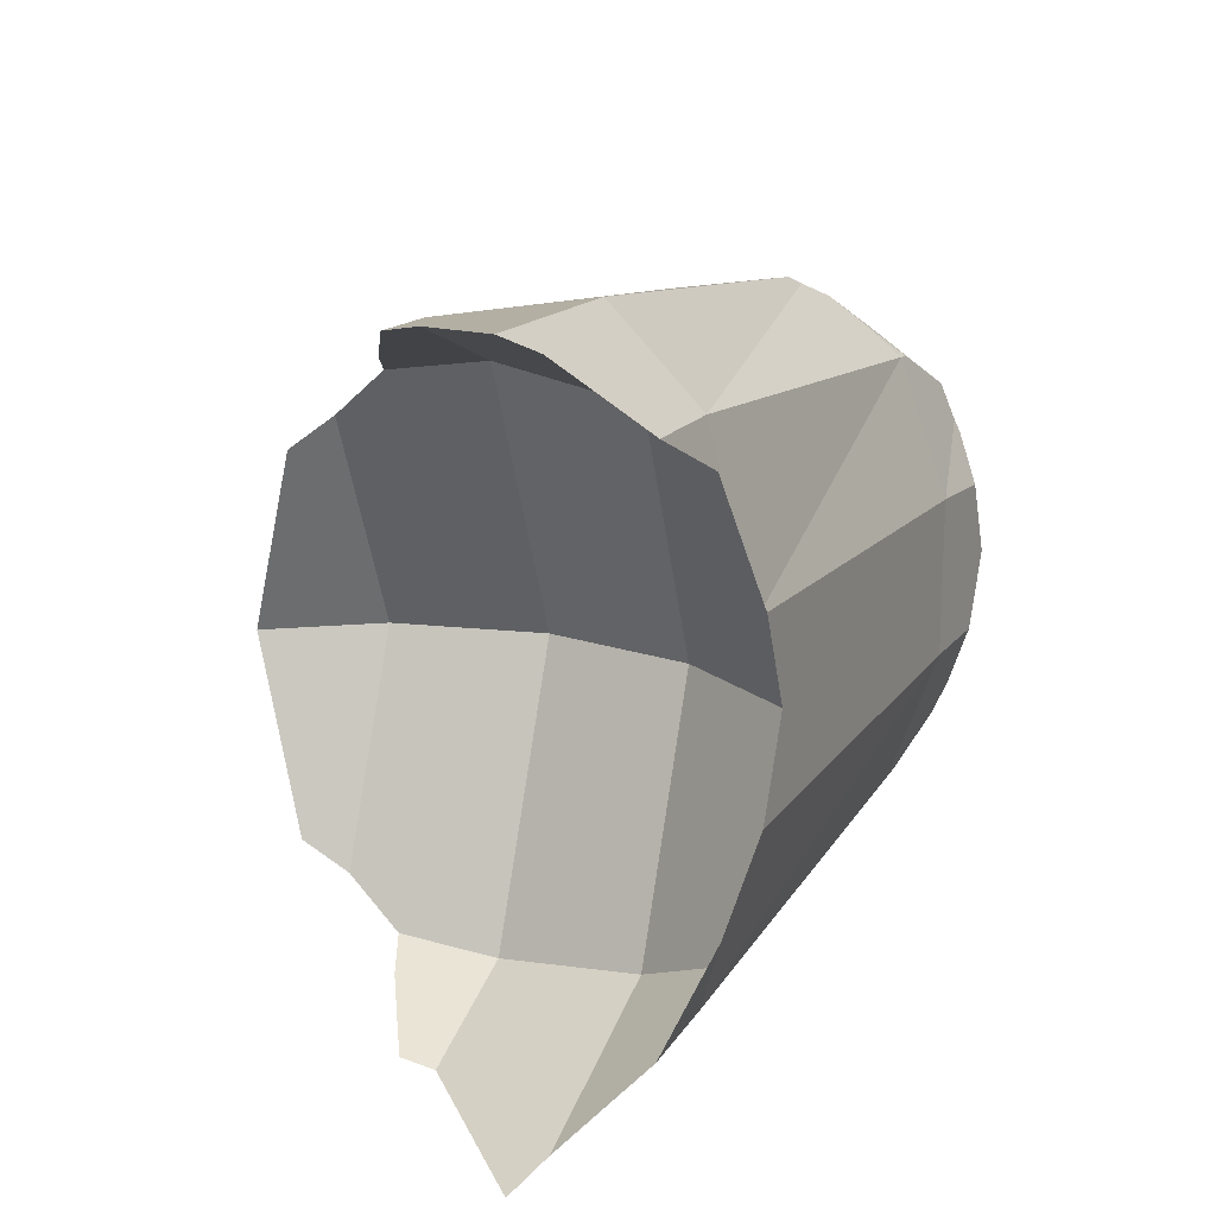
<metadata>
{"format":"obj","ext":"obj","renderer":"f3d","projection":"perspective","resolution":1024,"background":"white","views":[{"elev":17.3,"azim":113.6,"up":"+Y"}]}
</metadata>
<code>
v 0.02571 0 0.003388
v 0.02908 0 0.02034
v 0.03922 -0.02449 0.02034
v 0.04106 -0.02894 -0.01356
v 0.02571 0 0.003388
v 0.03868 -0.03132 0.003388
v 0.03868 0.03132 0.003388
v 0.0402 0.0298 0.01418
v 0.03923 0.02451 0.02034
v 0.02908 0 -0.01356
v 0.03868 0.03132 0.003388
v 0.02571 0 0.003388
v 0.03923 0.02451 0.02034
v 0.04081 0.02087 0.02496
v 0.04055 0.01951 0.02542
v 0.06298 0.03802 -0.01356
v 0.06771 0.04043 -0.0113
v 0.05307 0.03728 0.003388
v 0.03868 0.03132 0.003388
v 0.05312 0.0371 0.004384
v 0.04481 0.0321 0.01224
v -0.01011 0 0.02636
v 0.04081 0.02087 0.02496
v -0.01011 0.01745 0.02012
v -0.01011 0 0.02636
v 0.03677 0 0.03185
v 0.04055 0.01951 0.02542
v -0.01011 0.01745 0.02012
v 0.04481 0.03632 0.007191
v -0.01011 0.02998 0.004898
v -0.01011 0.01745 0.02012
v 0.0402 0.0298 0.01418
v 0.04481 0.03632 0.007191
v -0.01011 0.02998 0.004898
v -0.003998 0.03351 -0.01152
v -0.01011 0.03193 -0.006735
v -0.01011 0.02998 0.004898
v 0.04481 0.03632 0.007191
v 0.04481 0.03966 -0.01121
v -0.01011 0.02447 -0.02253
v 0.04227 0.01082 -0.02661
v -0.01011 0.009005 -0.02815
v -0.01011 0.02447 -0.02253
v 0.04481 0.02203 -0.02345
v 0.04239 0.0115 -0.02635
v -0.01011 0.009005 -0.02815
v 0.04227 -0.01082 -0.02661
v -0.01011 -0.009005 -0.02815
v -0.01011 0.009005 -0.02815
v 0.03788 0 -0.02674
v 0.04188 -0.009846 -0.02662
v -0.01011 -0.009005 -0.02815
v 0.04481 -0.02964 -0.02134
v -0.01011 -0.02447 -0.02253
v -0.01011 -0.009005 -0.02815
v 0.04481 -0.02203 -0.02345
v 0.04481 -0.02964 -0.02134
v -0.003998 -0.03351 -0.01152
v -0.009329 -0.03075 -0.01434
v -0.01011 -0.02865 -0.01699
v -0.01011 -0.02447 -0.02253
v 0.04481 -0.02964 -0.02134
v 0.04481 -0.03966 -0.01121
v -0.01011 -0.02998 0.004898
v 0.04081 -0.02087 0.02496
v -0.01011 -0.01745 0.02012
v -0.01011 -0.02998 0.004898
v 0.04019 -0.02981 0.01415
v 0.03922 -0.02449 0.02034
v -0.01011 -0.01745 0.02012
v 0.03677 0 0.03185
v -0.01011 0 0.02636
v -0.01011 -0.01745 0.02012
v 0.04081 -0.02087 0.02496
v 0.03723 -0.002409 0.03104
v 0.05307 0.03728 0.003388
v 0.06771 0.04043 -0.0113
v 0.04481 0.03966 -0.01121
v 0.04481 0.03632 0.007191
v 0.05326 0.03658 0.007312
v 0.05312 0.0371 0.004384
v 0.04481 0.03966 -0.01121
v 0.05623 0.02992 -0.02149
v 0.04481 0.02964 -0.02134
v 0.04481 0.03966 -0.01121
v 0.06298 0.03802 -0.01356
v 0.0621 0.03695 -0.01461
v 0.04481 0.02964 -0.02134
v 0.0454 0.0246 -0.02275
v 0.04481 0.02203 -0.02345
v 0.04481 0.02964 -0.02134
v 0.05623 0.02992 -0.02149
v 0.05129 0.02749 -0.02207
v 0.05843 -0.03257 -0.01889
v 0.06296 -0.03801 -0.01356
v 0.04481 -0.03966 -0.01121
v 0.04481 -0.02964 -0.02134
v 0.05623 -0.02992 -0.02149
v 0.05843 -0.03257 -0.01889
v 0.05308 -0.03729 0.003388
v 0.05326 -0.03658 0.007312
v 0.04481 -0.03632 0.007191
v 0.04481 -0.03966 -0.01121
v 0.06771 -0.04043 -0.0113
v 0.06176 -0.03915 -0.005305
v 0.04481 -0.03632 0.007191
v 0.05017 -0.03494 0.009134
v 0.04481 -0.0321 0.01224
v 0.04481 -0.03632 0.007191
v 0.05326 -0.03658 0.007312
v 0.05017 -0.03494 0.009134
v 0.04481 -0.02203 -0.02345
v 0.05623 -0.02992 -0.02149
v 0.04481 -0.02964 -0.02134
v 0.04227 -0.01082 -0.02661
v 0.04188 -0.009846 -0.02662
v 0.02908 0 -0.01356
v 0.04081 -0.02087 0.02496
v 0.04037 -0.02186 0.02369
v 0.02908 0 0.02034
v 0.04481 0.0321 0.01224
v 0.05326 0.03658 0.007312
v 0.04481 0.03632 0.007191
v 0.04106 -0.02894 -0.01356
v 0.05843 -0.03257 -0.01889
v 0.05623 -0.02992 -0.02149
v 0.05308 -0.03729 0.003388
v 0.06176 -0.03915 -0.005305
v 0.04106 -0.02894 -0.01356
v 0.04481 -0.0321 0.01224
v 0.05017 -0.03494 0.009134
v 0.03868 -0.03132 0.003388
v 0.05623 0.02992 -0.02149
v 0.0621 0.03695 -0.01461
v 0.04106 0.02894 -0.01356
v 0.04239 0.0115 -0.02635
v 0.04481 0.02203 -0.02345
v 0.04106 0.02894 -0.01356
v -0.02681 -0.01883 0.01434
v -0.03461 0 0.01434
v -0.03746 0 0
v -0.02447 -0.02447 -0.01434
v -0.03746 0 0
v -0.03461 0 -0.01434
v -0.02649 0.02649 0
v -0.0268 0.01886 0.01434
v -0.02559 0.02559 0.006362
v -0.03461 0 -0.01434
v -0.02649 0.02649 0
v -0.02447 0.02447 -0.01434
v -0.02544 0.01602 0.01812
v -0.0265 0.01826 0.01515
v -0.03461 0 0.01434
v -0.02046 0.01559 -0.02585
v -0.02063 0.01414 -0.02649
v -0.03461 0 -0.01434
v -0.006046 0.03251 -0.01229
v -0.00943 0.0307 -0.01434
v -0.01011 0.03193 -0.006735
v -0.02649 0.02649 0
v -0.01965 0.02846 0.004354
v -0.02021 0.02909 0
v -0.01965 -0.02846 0.004354
v -0.01798 -0.02968 -0.001658
v -0.01011 -0.02998 0.004898
v -0.01798 -0.02968 -0.001658
v -0.02039 -0.02902 0
v -0.02447 -0.02447 -0.01434
v -0.01999 -0.01641 -0.02604
v -0.0196 -0.0196 -0.02465
v -0.02447 -0.02447 -0.01434
v -0.01965 -0.02846 0.004354
v -0.01011 -0.02998 0.004898
v -0.01011 -0.01745 0.02012
v -0.02544 -0.01602 0.01812
v -0.02577 -0.02468 0.0074
v -0.01011 -0.01745 0.02012
v -0.0116 -0.02427 -0.02262
v -0.01999 -0.01641 -0.02604
v -0.01011 -0.02447 -0.02253
v -0.01011 -0.02865 -0.01699
v -0.0116 -0.02427 -0.02262
v -0.01011 -0.02447 -0.02253
v -0.02819 0.00179 0.02283
v -0.01011 0 0.02636
v -0.01011 0.01745 0.02012
v -0.02019 -0.01521 -0.02649
v -0.01939 -0.008558 -0.02886
v -0.01011 -0.009005 -0.02815
v -0.02615 -0.0124 0.0193
v -0.02855 0 0.02341
v -0.03461 0 0.01434
v -0.0116 -0.02427 -0.02262
v -0.01011 -0.02865 -0.01699
v -0.02447 -0.02447 -0.01434
v -0.01798 -0.02968 -0.001658
v -0.01011 -0.03193 -0.006735
v -0.01011 -0.02998 0.004898
v -0.0265 0.01826 0.01515
v -0.01011 0.01745 0.02012
v -0.01011 0.02998 0.004898
v -0.01171 0.02485 -0.02169
v -0.01011 0.02865 -0.01699
v -0.01011 0.02447 -0.02253
v -0.0116 0.02427 -0.02262
v -0.01171 0.02485 -0.02169
v -0.01011 0.02447 -0.02253
v -0.0265 0.01826 0.01515
v -0.01965 0.02846 0.004354
v -0.0268 0.01886 0.01434
v -0.01171 0.02485 -0.02169
v -0.01975 0.01975 -0.02433
v -0.02447 0.02447 -0.01434
v -0.02258 0 -0.0291
v -0.02019 -0.01521 -0.02649
v -0.02649 0 -0.02649
v -0.01011 -0.03193 -0.006735
v 0.04481 -0.03632 0.007191
v -0.01011 -0.02998 0.004898
v -0.02039 -0.02902 0
v -0.0256 -0.0256 0.006325
v -0.02649 -0.02649 0
v -0.01939 0.008558 -0.02886
v -0.02046 0.01559 -0.02585
v -0.01011 0.009005 -0.02815
v -0.01939 0.008558 -0.02886
v -0.02214 0.001168 -0.02907
v -0.02649 0 -0.02649
v -0.01939 -0.008558 -0.02886
v -0.02214 0.001168 -0.02907
v -0.01011 -0.009005 -0.02815
v -0.02615 -0.0124 0.0193
v -0.01011 -0.01745 0.02012
v -0.01011 0 0.02636
v -0.02544 0.01602 0.01812
v -0.02819 0.00179 0.02283
v -0.01011 0.01745 0.02012
v -0.02855 0 0.02341
v -0.02615 -0.0124 0.0193
v -0.01011 0 0.02636
v -0.006046 0.03251 -0.01229
v 0.04481 0.03966 -0.01121
v 0.04481 0.02964 -0.02134
v -0.01011 0.03193 -0.006735
v -0.01965 0.02846 0.004354
v -0.01011 0.02998 0.004898
v -0.006046 0.03251 -0.01229
v 0.04481 0.02964 -0.02134
v -0.01011 0.02447 -0.02253
v -0.005867 -0.03302 -0.01011
v 0.04481 -0.03966 -0.01121
v 0.04481 -0.03632 0.007191
v -0.02214 0.001168 -0.02907
v -0.01011 0.009005 -0.02815
v -0.01011 -0.009005 -0.02815
v -0.0116 0.02427 -0.02262
v -0.01011 0.02447 -0.02253
v -0.01011 0.009005 -0.02815
v 0.04019 -0.02981 0.01415
v 0.03868 -0.03132 0.003388
v 0.03922 -0.02449 0.02034
v 0.03868 -0.03132 0.003388
v 0.02571 0 0.003388
v 0.03922 -0.02449 0.02034
v 0.04106 -0.02894 -0.01356
v 0.02908 0 -0.01356
v 0.02571 0 0.003388
v 0.02908 0 0.02034
v 0.02571 0 0.003388
v 0.03923 0.02451 0.02034
v 0.02571 0 0.003388
v 0.03868 0.03132 0.003388
v 0.03923 0.02451 0.02034
v 0.02908 0 -0.01356
v 0.04106 0.02894 -0.01356
v 0.03868 0.03132 0.003388
v 0.03677 0 0.03185
v 0.02908 0 0.02034
v 0.04055 0.01951 0.02542
v 0.02908 0 0.02034
v 0.03923 0.02451 0.02034
v 0.04055 0.01951 0.02542
v 0.03868 0.03132 0.003388
v 0.04106 0.02894 -0.01356
v 0.05307 0.03728 0.003388
v 0.04106 0.02894 -0.01356
v 0.06298 0.03802 -0.01356
v 0.05307 0.03728 0.003388
v 0.0402 0.0298 0.01418
v 0.03868 0.03132 0.003388
v 0.04481 0.0321 0.01224
v 0.03868 0.03132 0.003388
v 0.05307 0.03728 0.003388
v 0.05312 0.0371 0.004384
v 0.05312 0.0371 0.004384
v 0.05326 0.03658 0.007312
v 0.04481 0.0321 0.01224
v -0.01011 0 0.02636
v 0.04055 0.01951 0.02542
v 0.04081 0.02087 0.02496
v -0.01011 0.01745 0.02012
v 0.04081 0.02087 0.02496
v 0.03923 0.02451 0.02034
v 0.0402 0.0298 0.01418
v 0.04481 0.0321 0.01224
v 0.04481 0.03632 0.007191
v -0.01011 0.01745 0.02012
v 0.03923 0.02451 0.02034
v 0.0402 0.0298 0.01418
v -0.01011 0.02998 0.004898
v 0.04481 0.03966 -0.01121
v -0.003998 0.03351 -0.01152
v -0.01011 0.02447 -0.02253
v 0.04239 0.0115 -0.02635
v 0.04227 0.01082 -0.02661
v -0.01011 0.02447 -0.02253
v 0.04481 0.02964 -0.02134
v 0.04481 0.02203 -0.02345
v -0.01011 0.009005 -0.02815
v 0.04188 -0.009846 -0.02662
v 0.04227 -0.01082 -0.02661
v -0.01011 0.009005 -0.02815
v 0.04227 0.01082 -0.02661
v 0.03788 0 -0.02674
v -0.01011 -0.009005 -0.02815
v 0.04227 -0.01082 -0.02661
v 0.04481 -0.02203 -0.02345
v -0.01011 -0.02865 -0.01699
v -0.01011 -0.02447 -0.02253
v -0.003998 -0.03351 -0.01152
v -0.01011 -0.02447 -0.02253
v 0.04481 -0.03966 -0.01121
v -0.003998 -0.03351 -0.01152
v -0.01011 -0.02998 0.004898
v 0.04037 -0.02186 0.02369
v 0.04081 -0.02087 0.02496
v -0.01011 -0.02998 0.004898
v 0.04481 -0.03632 0.007191
v 0.04019 -0.02981 0.01415
v 0.04481 -0.03632 0.007191
v 0.04481 -0.0321 0.01224
v 0.04019 -0.02981 0.01415
v 0.03922 -0.02449 0.02034
v 0.04037 -0.02186 0.02369
v -0.01011 -0.02998 0.004898
v -0.01011 -0.01745 0.02012
v 0.03723 -0.002409 0.03104
v 0.03677 0 0.03185
v 0.04481 0.03966 -0.01121
v 0.04481 0.03632 0.007191
v 0.05307 0.03728 0.003388
v 0.04481 0.03632 0.007191
v 0.05312 0.0371 0.004384
v 0.05307 0.03728 0.003388
v 0.04481 0.03966 -0.01121
v 0.0621 0.03695 -0.01461
v 0.05623 0.02992 -0.02149
v 0.04481 0.03966 -0.01121
v 0.06771 0.04043 -0.0113
v 0.06298 0.03802 -0.01356
v 0.04481 0.02964 -0.02134
v 0.05129 0.02749 -0.02207
v 0.0454 0.0246 -0.02275
v 0.04481 -0.03966 -0.01121
v 0.04481 -0.02964 -0.02134
v 0.05843 -0.03257 -0.01889
v 0.06296 -0.03801 -0.01356
v 0.06771 -0.04043 -0.0113
v 0.04481 -0.03966 -0.01121
v 0.04481 -0.03632 0.007191
v 0.04481 -0.03966 -0.01121
v 0.05308 -0.03729 0.003388
v 0.04481 -0.03966 -0.01121
v 0.06176 -0.03915 -0.005305
v 0.05308 -0.03729 0.003388
v 0.04481 -0.02203 -0.02345
v 0.0454 -0.0246 -0.02275
v 0.05623 -0.02992 -0.02149
v 0.04188 -0.009846 -0.02662
v 0.03788 0 -0.02674
v 0.02908 0 -0.01356
v 0.02908 0 -0.01356
v 0.04106 -0.02894 -0.01356
v 0.04227 -0.01082 -0.02661
v 0.04106 -0.02894 -0.01356
v 0.0454 -0.0246 -0.02275
v 0.04481 -0.02203 -0.02345
v 0.04481 -0.02203 -0.02345
v 0.04227 -0.01082 -0.02661
v 0.04106 -0.02894 -0.01356
v 0.04037 -0.02186 0.02369
v 0.03922 -0.02449 0.02034
v 0.02908 0 0.02034
v 0.02908 0 0.02034
v 0.03677 0 0.03185
v 0.03723 -0.002409 0.03104
v 0.03723 -0.002409 0.03104
v 0.04081 -0.02087 0.02496
v 0.02908 0 0.02034
v 0.05623 -0.02992 -0.02149
v 0.0454 -0.0246 -0.02275
v 0.04106 -0.02894 -0.01356
v 0.04106 -0.02894 -0.01356
v 0.06296 -0.03801 -0.01356
v 0.05843 -0.03257 -0.01889
v 0.06771 -0.04043 -0.0113
v 0.06296 -0.03801 -0.01356
v 0.06176 -0.03915 -0.005305
v 0.06296 -0.03801 -0.01356
v 0.04106 -0.02894 -0.01356
v 0.06176 -0.03915 -0.005305
v 0.04106 -0.02894 -0.01356
v 0.03868 -0.03132 0.003388
v 0.05308 -0.03729 0.003388
v 0.05326 -0.03658 0.007312
v 0.05308 -0.03729 0.003388
v 0.05017 -0.03494 0.009134
v 0.05308 -0.03729 0.003388
v 0.03868 -0.03132 0.003388
v 0.05017 -0.03494 0.009134
v 0.03868 -0.03132 0.003388
v 0.04019 -0.02981 0.01415
v 0.04481 -0.0321 0.01224
v 0.0621 0.03695 -0.01461
v 0.06298 0.03802 -0.01356
v 0.04106 0.02894 -0.01356
v 0.04106 0.02894 -0.01356
v 0.0454 0.0246 -0.02275
v 0.05129 0.02749 -0.02207
v 0.05129 0.02749 -0.02207
v 0.05623 0.02992 -0.02149
v 0.04106 0.02894 -0.01356
v 0.04481 0.02203 -0.02345
v 0.0454 0.0246 -0.02275
v 0.04106 0.02894 -0.01356
v 0.04106 0.02894 -0.01356
v 0.02908 0 -0.01356
v 0.04239 0.0115 -0.02635
v 0.02908 0 -0.01356
v 0.03788 0 -0.02674
v 0.04227 0.01082 -0.02661
v 0.04239 0.0115 -0.02635
v 0.02908 0 -0.01356
v 0.04227 0.01082 -0.02661
v -0.03746 0 0
v -0.02649 -0.02649 0
v -0.02577 -0.02468 0.0074
v -0.02649 -0.02649 0
v -0.0256 -0.0256 0.006325
v -0.02577 -0.02468 0.0074
v -0.02577 -0.02468 0.0074
v -0.02681 -0.01883 0.01434
v -0.03746 0 0
v -0.02447 -0.02447 -0.01434
v -0.02649 -0.02649 0
v -0.03746 0 0
v -0.02649 0.02649 0
v -0.03746 0 0
v -0.0268 0.01886 0.01434
v -0.03746 0 0
v -0.03461 0 0.01434
v -0.0268 0.01886 0.01434
v -0.03461 0 -0.01434
v -0.03746 0 0
v -0.02649 0.02649 0
v -0.0268 0.01886 0.01434
v -0.03461 0 0.01434
v -0.0265 0.01826 0.01515
v -0.03461 0 0.01434
v -0.02855 0 0.02341
v -0.02819 0.00179 0.02283
v -0.02544 0.01602 0.01812
v -0.03461 0 0.01434
v -0.02819 0.00179 0.02283
v -0.02063 0.01414 -0.02649
v -0.02649 0 -0.02649
v -0.03461 0 -0.01434
v -0.03461 0 -0.01434
v -0.02447 0.02447 -0.01434
v -0.02046 0.01559 -0.02585
v -0.02447 0.02447 -0.01434
v -0.01975 0.01975 -0.02433
v -0.02046 0.01559 -0.02585
v -0.00943 0.0307 -0.01434
v -0.02447 0.02447 -0.01434
v -0.01011 0.03193 -0.006735
v -0.02447 0.02447 -0.01434
v -0.02649 0.02649 0
v -0.02021 0.02909 0
v -0.01011 0.03193 -0.006735
v -0.02447 0.02447 -0.01434
v -0.02021 0.02909 0
v -0.01011 0.03193 -0.006735
v -0.003998 0.03351 -0.01152
v -0.006046 0.03251 -0.01229
v -0.02649 0.02649 0
v -0.02559 0.02559 0.006362
v -0.01965 0.02846 0.004354
v -0.01965 -0.02846 0.004354
v -0.02039 -0.02902 0
v -0.01798 -0.02968 -0.001658
v -0.02447 -0.02447 -0.01434
v -0.009329 -0.03075 -0.01434
v -0.01011 -0.03193 -0.006735
v -0.009329 -0.03075 -0.01434
v -0.003998 -0.03351 -0.01152
v -0.005867 -0.03302 -0.01011
v -0.005867 -0.03302 -0.01011
v -0.01011 -0.03193 -0.006735
v -0.009329 -0.03075 -0.01434
v -0.01011 -0.03193 -0.006735
v -0.01798 -0.02968 -0.001658
v -0.02447 -0.02447 -0.01434
v -0.02039 -0.02902 0
v -0.02649 -0.02649 0
v -0.02447 -0.02447 -0.01434
v -0.02649 0 -0.02649
v -0.02019 -0.01521 -0.02649
v -0.03461 0 -0.01434
v -0.02019 -0.01521 -0.02649
v -0.01999 -0.01641 -0.02604
v -0.02447 -0.02447 -0.01434
v -0.03461 0 -0.01434
v -0.02019 -0.01521 -0.02649
v -0.02447 -0.02447 -0.01434
v -0.01011 -0.01745 0.02012
v -0.02577 -0.02468 0.0074
v -0.01965 -0.02846 0.004354
v -0.02577 -0.02468 0.0074
v -0.0256 -0.0256 0.006325
v -0.01965 -0.02846 0.004354
v -0.02544 -0.01602 0.01812
v -0.02681 -0.01883 0.01434
v -0.02577 -0.02468 0.0074
v -0.0116 -0.02427 -0.02262
v -0.0196 -0.0196 -0.02465
v -0.01999 -0.01641 -0.02604
v -0.02819 0.00179 0.02283
v -0.02855 0 0.02341
v -0.01011 0 0.02636
v -0.01011 -0.02447 -0.02253
v -0.01999 -0.01641 -0.02604
v -0.01011 -0.009005 -0.02815
v -0.01999 -0.01641 -0.02604
v -0.02019 -0.01521 -0.02649
v -0.01011 -0.009005 -0.02815
v -0.03461 0 0.01434
v -0.02681 -0.01883 0.01434
v -0.02615 -0.0124 0.0193
v -0.02681 -0.01883 0.01434
v -0.02544 -0.01602 0.01812
v -0.02615 -0.0124 0.0193
v -0.02447 -0.02447 -0.01434
v -0.0196 -0.0196 -0.02465
v -0.0116 -0.02427 -0.02262
v -0.01011 -0.02865 -0.01699
v -0.009329 -0.03075 -0.01434
v -0.02447 -0.02447 -0.01434
v -0.0265 0.01826 0.01515
v -0.02544 0.01602 0.01812
v -0.01011 0.01745 0.02012
v -0.01011 0.02998 0.004898
v -0.01965 0.02846 0.004354
v -0.0265 0.01826 0.01515
v -0.01965 0.02846 0.004354
v -0.02559 0.02559 0.006362
v -0.0268 0.01886 0.01434
v -0.02447 0.02447 -0.01434
v -0.00943 0.0307 -0.01434
v -0.01011 0.02865 -0.01699
v -0.01171 0.02485 -0.02169
v -0.0116 0.02427 -0.02262
v -0.01975 0.01975 -0.02433
v -0.02447 0.02447 -0.01434
v -0.01011 0.02865 -0.01699
v -0.01171 0.02485 -0.02169
v -0.02258 0 -0.0291
v -0.01939 -0.008558 -0.02886
v -0.02019 -0.01521 -0.02649
v -0.01011 -0.03193 -0.006735
v -0.005867 -0.03302 -0.01011
v 0.04481 -0.03632 0.007191
v -0.02039 -0.02902 0
v -0.01965 -0.02846 0.004354
v -0.0256 -0.0256 0.006325
v -0.01939 0.008558 -0.02886
v -0.02063 0.01414 -0.02649
v -0.02046 0.01559 -0.02585
v -0.02649 0 -0.02649
v -0.02063 0.01414 -0.02649
v -0.01939 0.008558 -0.02886
v -0.02214 0.001168 -0.02907
v -0.02258 0 -0.0291
v -0.02649 0 -0.02649
v -0.01939 -0.008558 -0.02886
v -0.02258 0 -0.0291
v -0.02214 0.001168 -0.02907
v -0.02615 -0.0124 0.0193
v -0.02544 -0.01602 0.01812
v -0.01011 -0.01745 0.02012
v -0.006046 0.03251 -0.01229
v -0.003998 0.03351 -0.01152
v 0.04481 0.03966 -0.01121
v -0.01011 0.03193 -0.006735
v -0.02021 0.02909 0
v -0.01965 0.02846 0.004354
v -0.01011 0.02447 -0.02253
v -0.01011 0.02865 -0.01699
v -0.006046 0.03251 -0.01229
v -0.01011 0.02865 -0.01699
v -0.00943 0.0307 -0.01434
v -0.006046 0.03251 -0.01229
v -0.005867 -0.03302 -0.01011
v -0.003998 -0.03351 -0.01152
v 0.04481 -0.03966 -0.01121
v -0.02214 0.001168 -0.02907
v -0.01939 0.008558 -0.02886
v -0.01011 0.009005 -0.02815
v -0.01011 0.009005 -0.02815
v -0.02046 0.01559 -0.02585
v -0.01975 0.01975 -0.02433
v -0.01975 0.01975 -0.02433
v -0.0116 0.02427 -0.02262
v -0.01011 0.009005 -0.02815
f 1 2 3
f 4 5 6
f 7 8 9
f 10 11 12
f 13 14 15
f 16 17 18
f 19 20 21
f 22 23 24
f 25 26 27
f 28 29 30
f 31 32 33
f 34 35 36
f 37 38 39
f 40 41 42
f 43 44 45
f 46 47 48
f 49 50 51
f 52 53 54
f 55 56 57
f 58 59 60
f 61 62 63
f 64 65 66
f 67 68 69
f 70 71 72
f 73 74 75
f 76 77 78
f 79 80 81
f 82 83 84
f 85 86 87
f 88 89 90
f 91 92 93
f 94 95 96
f 97 98 99
f 100 101 102
f 103 104 105
f 106 107 108
f 109 110 111
f 112 113 114
f 115 116 117
f 118 119 120
f 121 122 123
f 124 125 126
f 127 128 129
f 130 131 132
f 133 134 135
f 136 137 138
f 139 140 141
f 142 143 144
f 145 146 147
f 148 149 150
f 151 152 153
f 154 155 156
f 157 158 159
f 160 161 162
f 163 164 165
f 166 167 168
f 169 170 171
f 172 173 174
f 175 176 177
f 178 179 180
f 181 182 183
f 184 185 186
f 187 188 189
f 190 191 192
f 193 194 195
f 196 197 198
f 199 200 201
f 202 203 204
f 205 206 207
f 208 209 210
f 211 212 213
f 214 215 216
f 217 218 219
f 220 221 222
f 223 224 225
f 226 227 228
f 229 230 231
f 232 233 234
f 235 236 237
f 238 239 240
f 241 242 243
f 244 245 246
f 247 248 249
f 250 251 252
f 253 254 255
f 256 257 258
f 259 260 261
f 262 263 264
f 265 266 267
f 268 269 270
f 271 272 273
f 274 275 276
f 277 278 279
f 280 281 282
f 283 284 285
f 286 287 288
f 289 290 291
f 292 293 294
f 295 296 297
f 298 299 300
f 301 302 303
f 304 305 306
f 307 308 309
f 310 311 312
f 313 314 315
f 316 317 318
f 319 320 321
f 322 323 324
f 325 326 327
f 328 329 330
f 331 332 333
f 334 335 336
f 337 338 339
f 340 341 342
f 343 344 345
f 346 347 348
f 349 350 351
f 352 353 354
f 355 356 357
f 358 359 360
f 361 362 363
f 364 365 366
f 367 368 369
f 370 371 372
f 373 374 375
f 376 377 378
f 379 380 381
f 382 383 384
f 385 386 387
f 388 389 390
f 391 392 393
f 394 395 396
f 397 398 399
f 400 401 402
f 403 404 405
f 406 407 408
f 409 410 411
f 412 413 414
f 415 416 417
f 418 419 420
f 421 422 423
f 424 425 426
f 427 428 429
f 430 431 432
f 433 434 435
f 436 437 438
f 439 440 441
f 442 443 444
f 445 446 447
f 448 449 450
f 451 452 453
f 454 455 456
f 457 458 459
f 460 461 462
f 463 464 465
f 466 467 468
f 469 470 471
f 472 473 474
f 475 476 477
f 478 479 480
f 481 482 483
f 484 485 486
f 487 488 489
f 490 491 492
f 493 494 495
f 496 497 498
f 499 500 501
f 502 503 504
f 505 506 507
f 508 509 510
f 511 512 513
f 514 515 516
f 517 518 519
f 520 521 522
f 523 524 525
f 526 527 528
f 529 530 531
f 532 533 534
f 535 536 537
f 538 539 540
f 541 542 543
f 544 545 546
f 547 548 549
f 550 551 552
f 553 554 555
f 556 557 558
f 559 560 561
f 562 563 564
f 565 566 567
f 568 569 570
f 571 572 573
f 574 575 576
f 577 578 579
f 580 581 582
f 583 584 585
f 586 587 588
f 589 590 591
f 592 593 594
f 595 596 597
f 598 599 600
f 601 602 603
f 604 605 606
f 607 608 609
f 610 611 612
f 613 614 615
f 616 617 618
f 619 620 621
f 622 623 624

</code>
